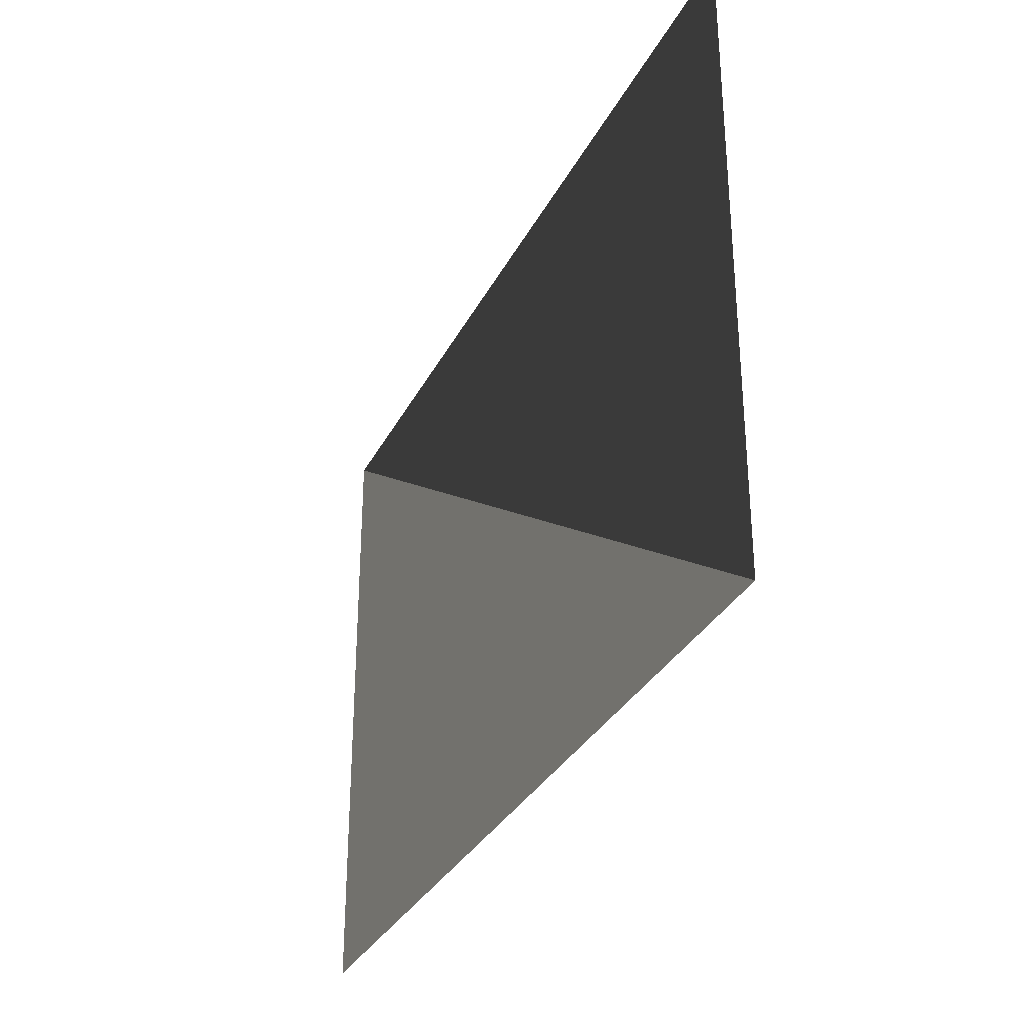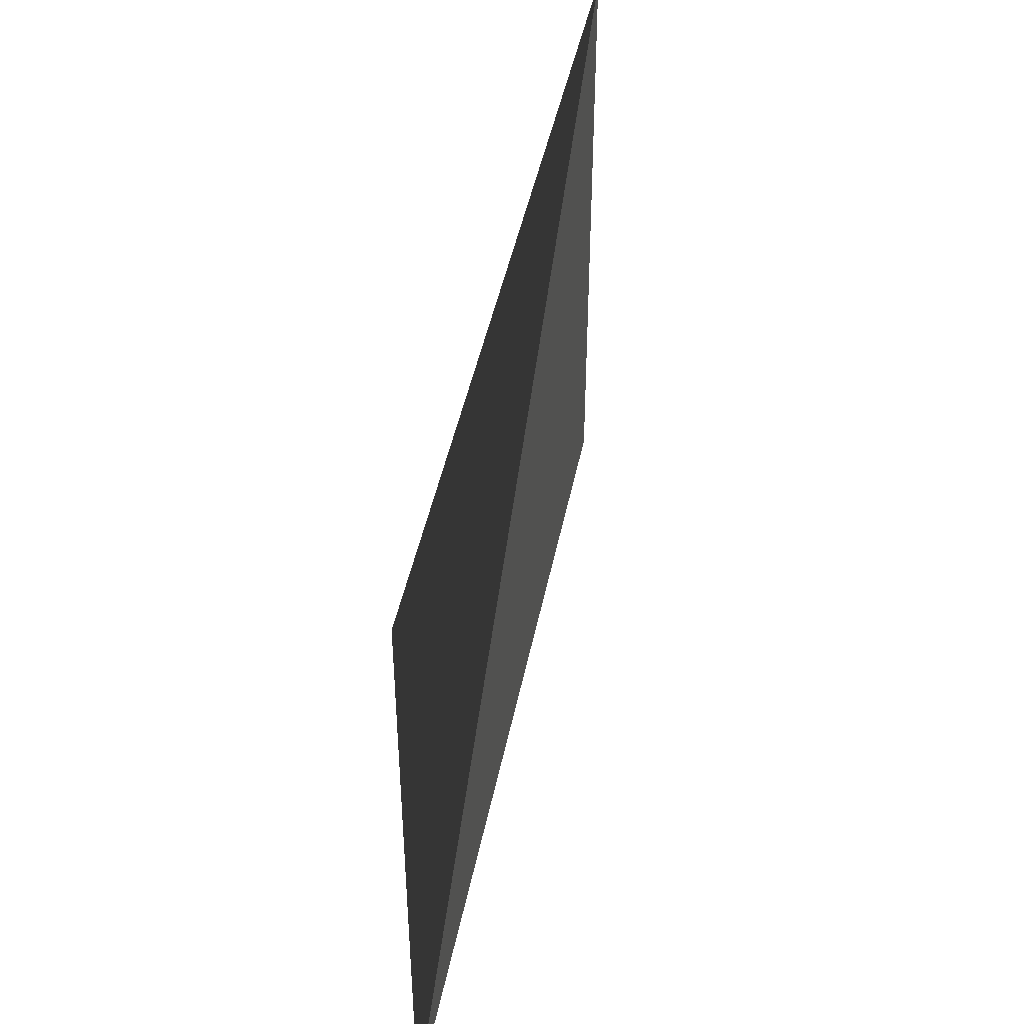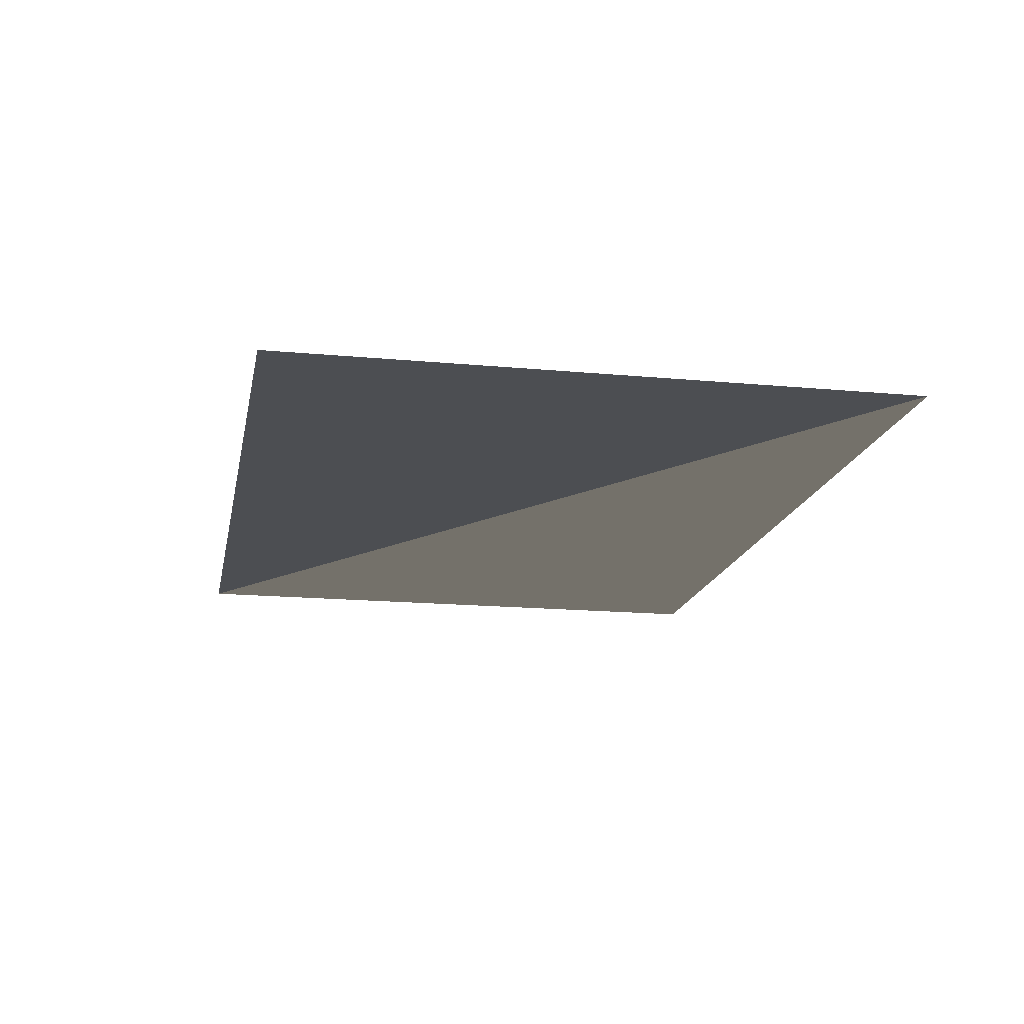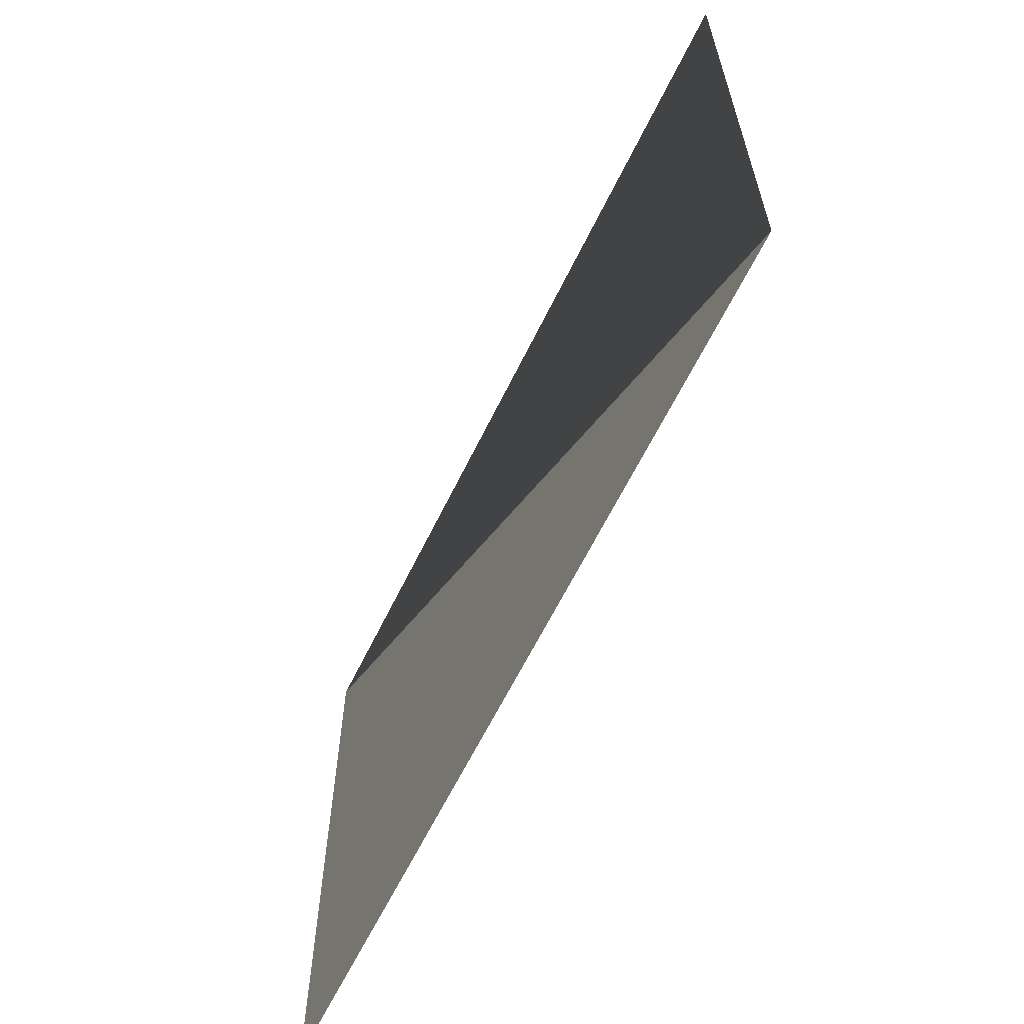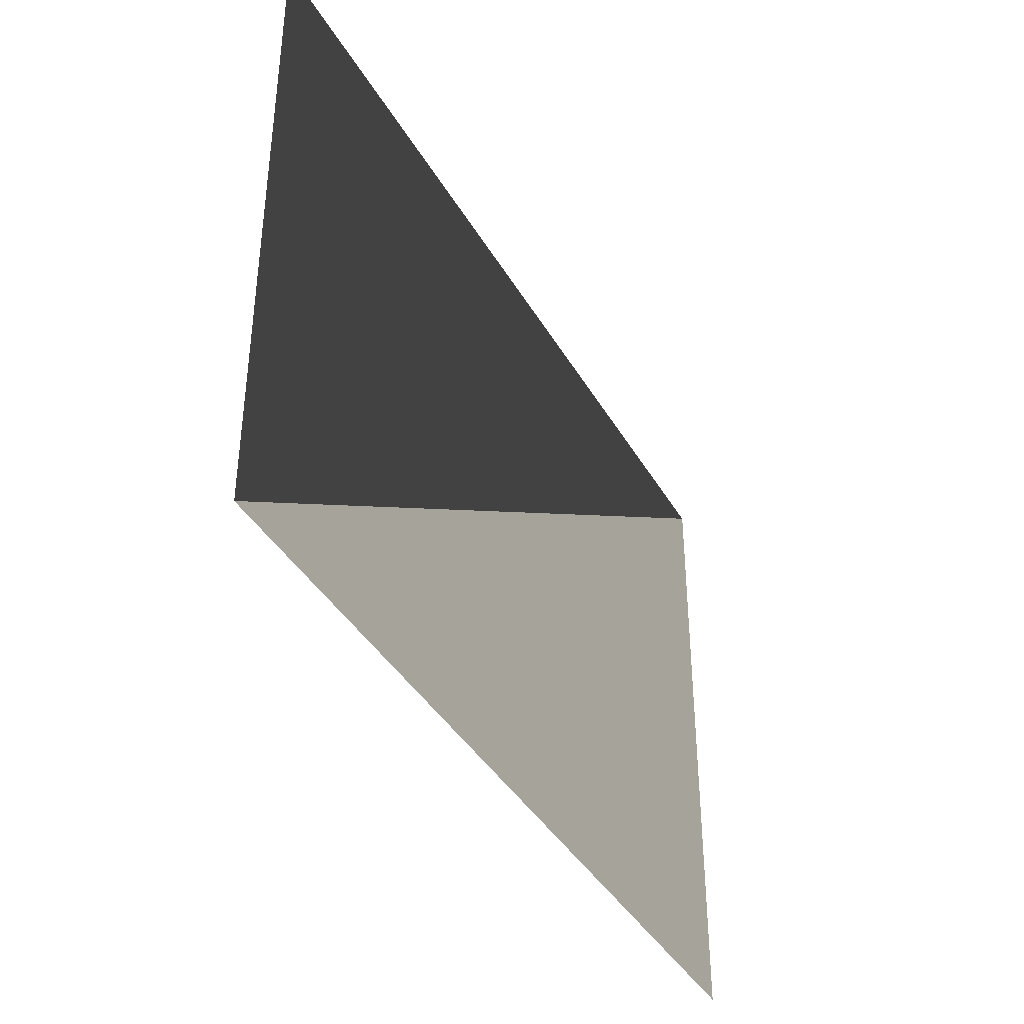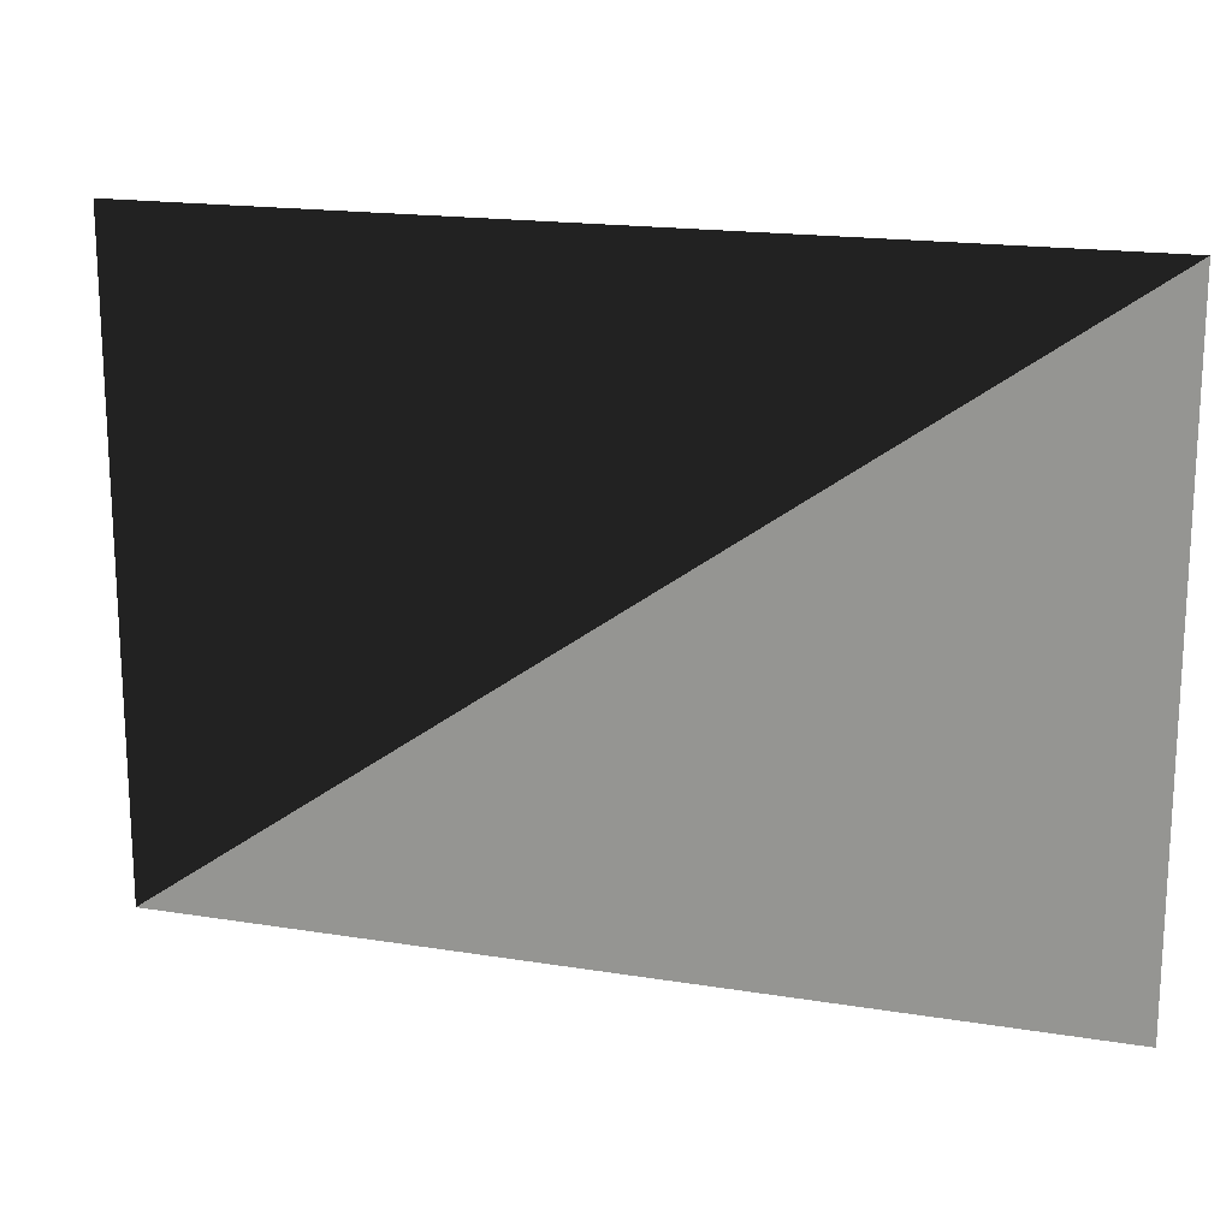
<metadata>
{"format":"obj","ext":"obj","renderer":"f3d","projection":"perspective","resolution":1024,"background":"white","views":[{"elev":-31.9,"azim":66.6,"up":"+Z"},{"elev":44.7,"azim":101.2,"up":"+Z"},{"elev":-16.7,"azim":-100.8,"up":"+Y"},{"elev":-62.5,"azim":64.1,"up":"+Z"},{"elev":-39.2,"azim":117.1,"up":"+Z"},{"elev":17.6,"azim":-162.3,"up":"+Z"}]}
</metadata>
<code>
o field_quarter.png
v -3.7 0 5.2
v 3.7 0 5.2
v -3.7 0 0
v 3.7 0 0
f 1 4 3
f 1 4 2

</code>
